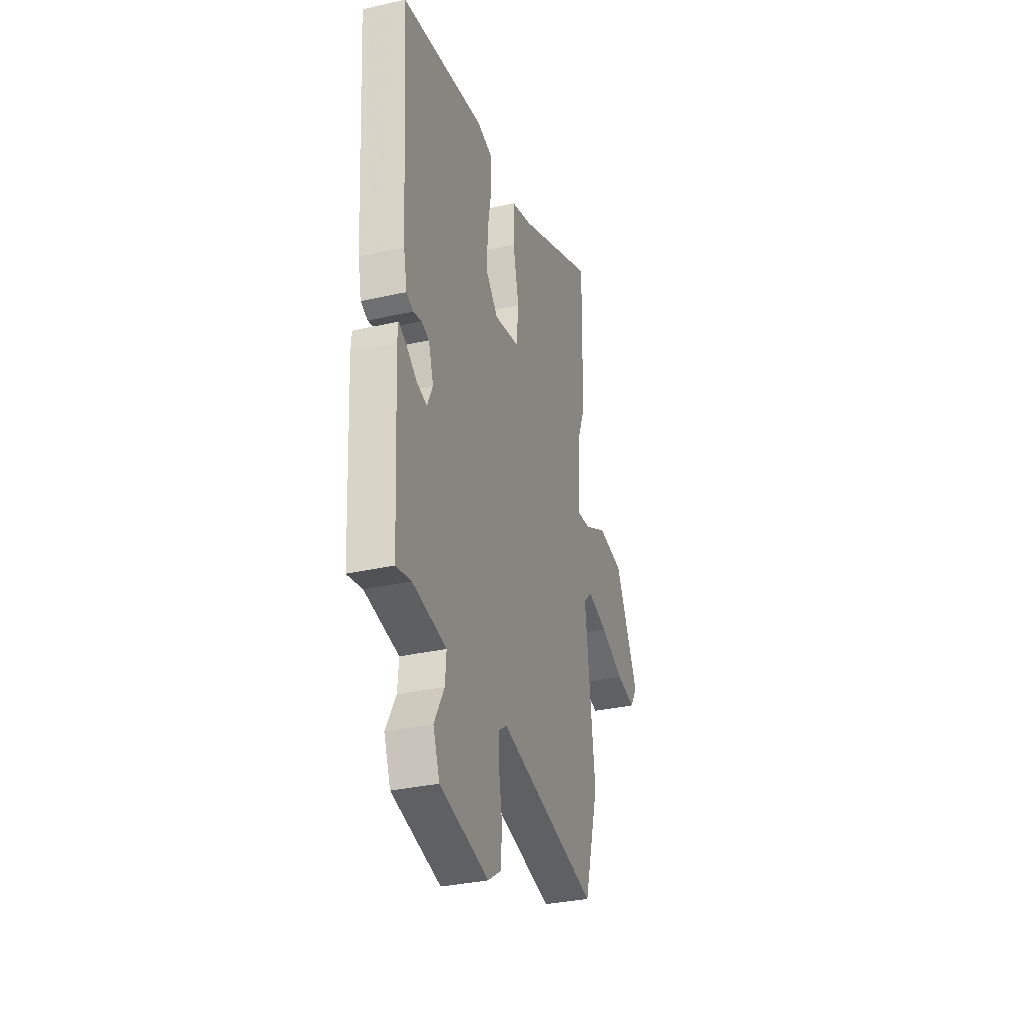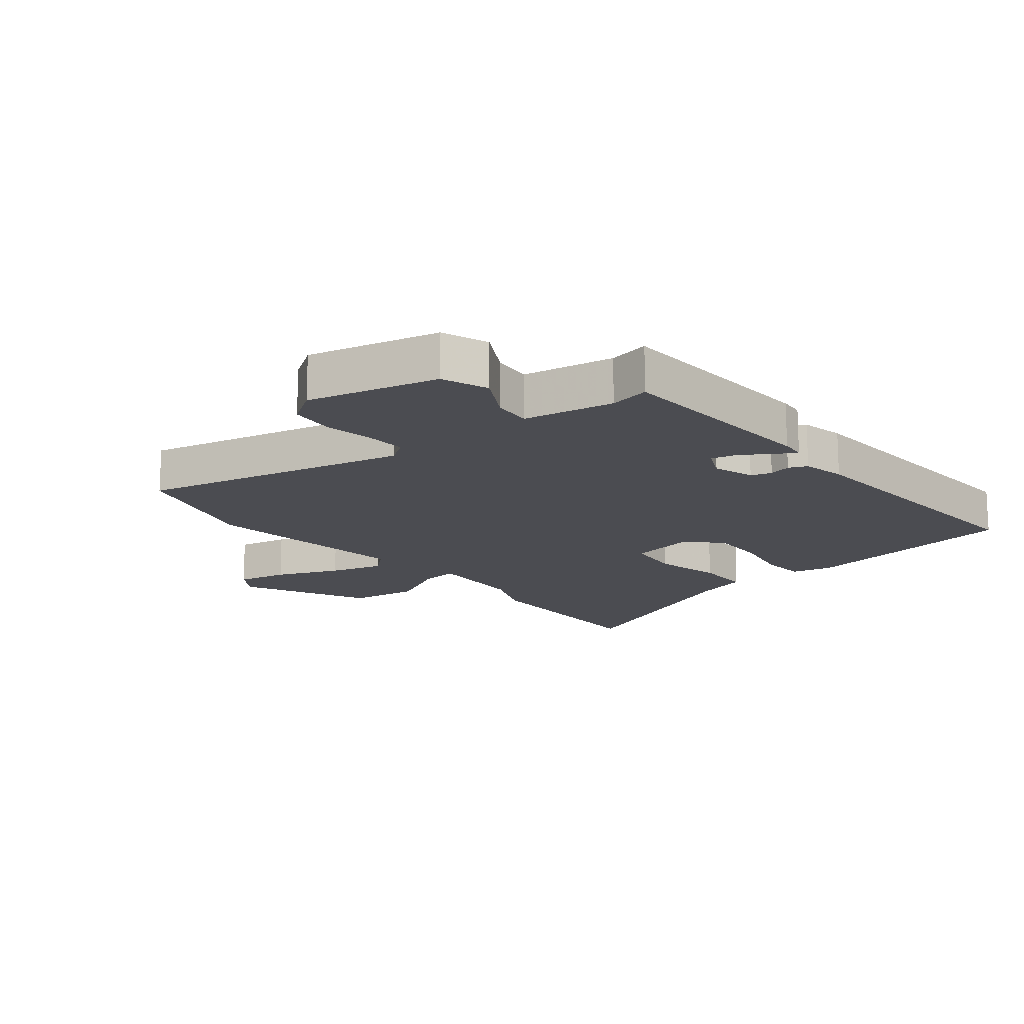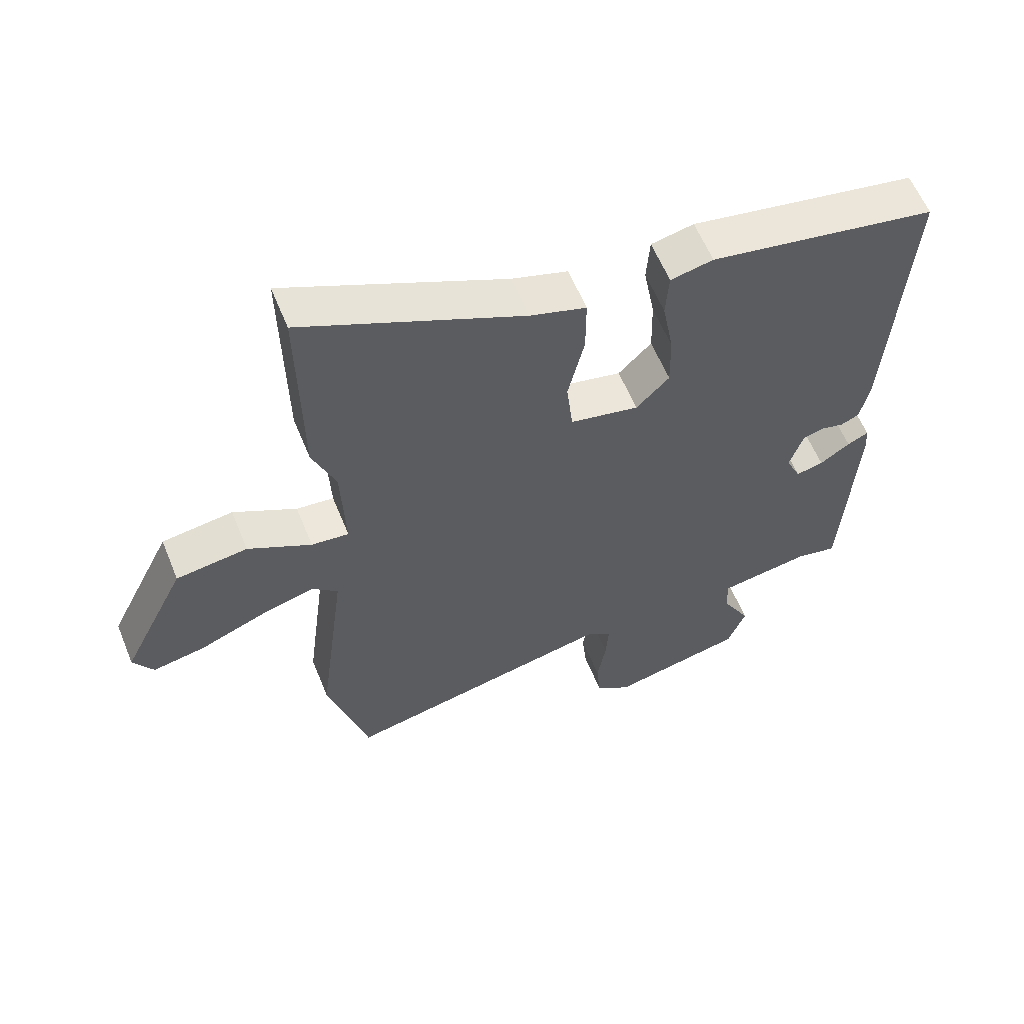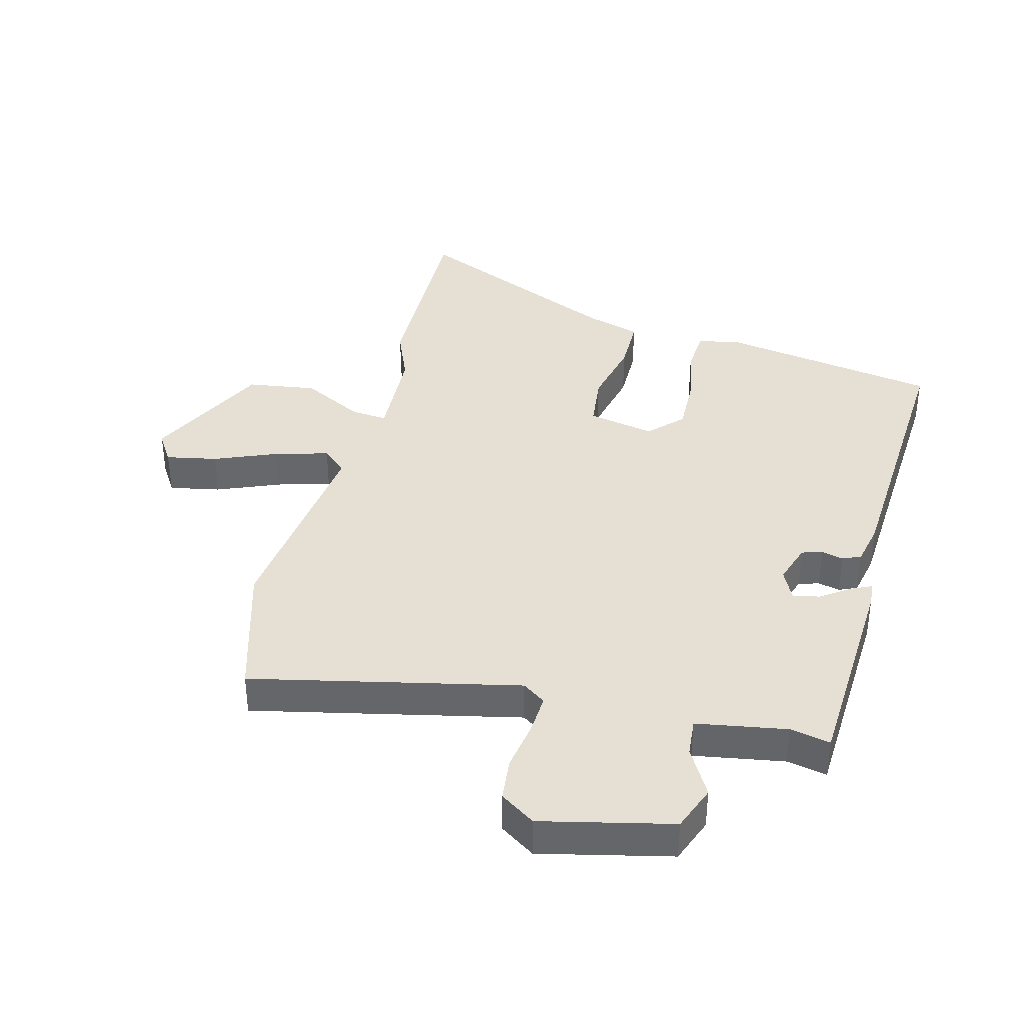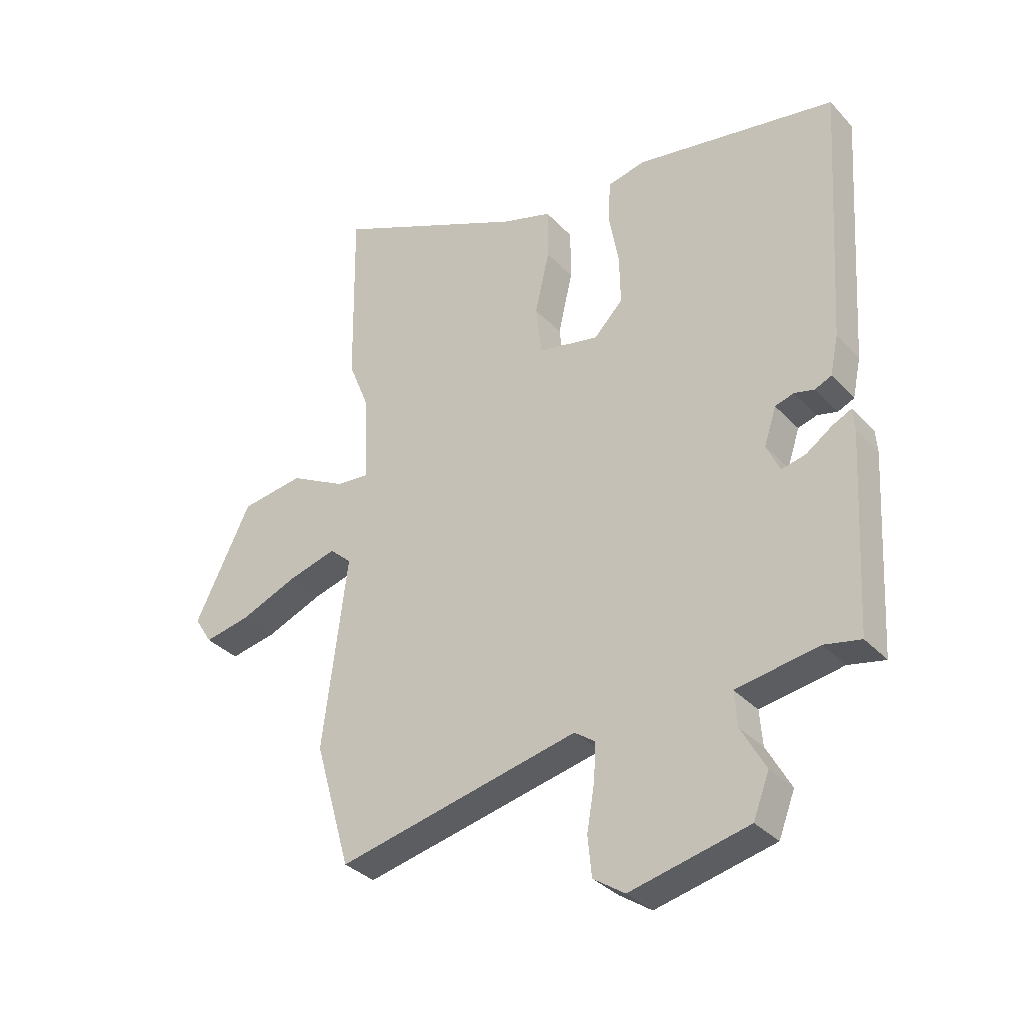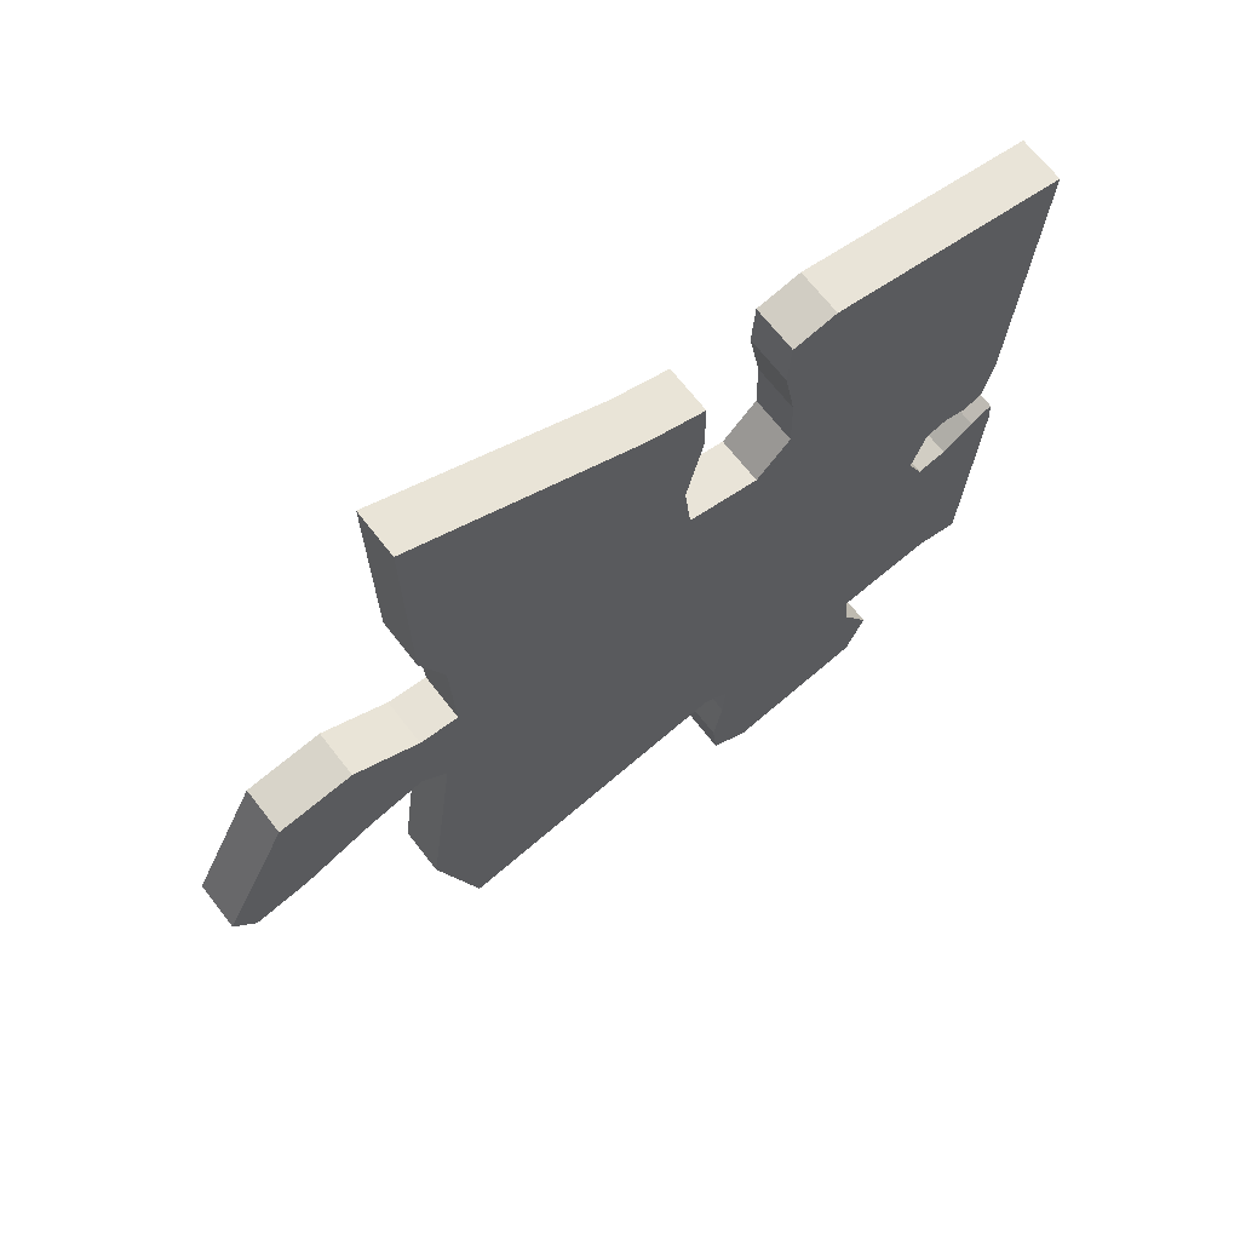
<metadata>
{"format":"obj","ext":"obj","renderer":"f3d","projection":"perspective","resolution":1024,"background":"white","views":[{"elev":-33.1,"azim":-72.7,"up":"+Z"},{"elev":-15.5,"azim":-141.4,"up":"+Y"},{"elev":59.6,"azim":157.9,"up":"+Z"},{"elev":38.0,"azim":-165.8,"up":"+Y"},{"elev":-34.1,"azim":-144.1,"up":"+Z"},{"elev":67.9,"azim":142.2,"up":"+Z"}]}
</metadata>
<code>
v 0.503 0.07 0.698
v 0.498 0.07 0.364
v 0.461 0.07 0.272
v 0.454 0.07 0.11
v 0.514 0.07 0.116
v 0.615 0.07 0.17
v 0.729 0.07 0.154
v 0.831 0.07 -0.052
v 0.799 0.07 -0.103
v 0.715 0.07 -0.087
v 0.611 0.07 -0.045
v 0.523 0.07 -0.021
v 0.483 0.07 -0.057
v 0.527 0.07 -0.405
v 0.462 0.07 -0.632
v 0.024 0.07 -0.538
v -0.014 0.07 -0.565
v -0.01 0.07 -0.631
v 0.004 0.07 -0.713
v -0.003 0.07 -0.785
v -0.06 0.07 -0.824
v -0.274 0.07 -0.776
v -0.303 0.07 -0.701
v -0.259 0.07 -0.621
v -0.254 0.07 -0.558
v -0.402 0.07 -0.534
v -0.468 0.07 -0.548
v -0.488 0.07 -0.194
v -0.485 0.07 -0.154
v -0.451 0.07 -0.17
v -0.403 0.07 -0.203
v -0.359 0.07 -0.213
v -0.335 0.07 -0.161
v -0.357 0.07 -0.094
v -0.391 0.07 -0.084
v -0.427 0.07 -0.093
v -0.457 0.07 -0.08
v -0.472 0.07 -0.009
v -0.502 0.07 0.46
v -0.138 0.07 0.524
v -0.07 0.07 0.509
v -0.065 0.07 0.435
v -0.083 0.07 0.336
v -0.085 0.07 0.244
v -0.032 0.07 0.19
v 0.078 0.07 0.213
v 0.088 0.07 0.304
v 0.062 0.07 0.417
v 0.062 0.07 0.51
v 0.152 0.07 0.538
v 0.503 0 0.698
v 0.498 0 0.364
v 0.461 0 0.272
v 0.454 0 0.11
v 0.514 0 0.116
v 0.615 0 0.17
v 0.729 0 0.154
v 0.831 0 -0.052
v 0.799 0 -0.103
v 0.715 0 -0.087
v 0.611 0 -0.045
v 0.523 0 -0.021
v 0.483 0 -0.057
v 0.527 0 -0.405
v 0.462 0 -0.632
v 0.024 0 -0.538
v -0.014 0 -0.565
v -0.01 0 -0.631
v 0.004 0 -0.713
v -0.003 0 -0.785
v -0.06 0 -0.824
v -0.274 0 -0.776
v -0.303 0 -0.701
v -0.259 0 -0.621
v -0.254 0 -0.558
v -0.402 0 -0.534
v -0.468 0 -0.548
v -0.488 0 -0.194
v -0.485 0 -0.154
v -0.451 0 -0.17
v -0.403 0 -0.203
v -0.359 0 -0.213
v -0.335 0 -0.161
v -0.357 0 -0.094
v -0.391 0 -0.084
v -0.427 0 -0.093
v -0.457 0 -0.08
v -0.472 0 -0.009
v -0.502 0 0.46
v -0.138 0 0.524
v -0.07 0 0.509
v -0.065 0 0.435
v -0.083 0 0.336
v -0.085 0 0.244
v -0.032 0 0.19
v 0.078 0 0.213
v 0.088 0 0.304
v 0.062 0 0.417
v 0.062 0 0.51
v 0.152 0 0.538
f 47 48 49 50
f 46 47 50 1
f 40 41 42 43
f 40 43 44
f 39 40 44
f 38 39 44 45
f 35 36 37 38
f 34 35 38 45
f 28 29 30 31
f 26 27 28 31
f 25 26 31 32
f 21 22 23 24
f 21 24 25
f 18 19 20 21
f 17 18 21 25
f 16 17 25 32
f 13 14 15 16
f 8 9 10 11
f 8 11 12
f 5 6 7 8
f 4 5 8 12
f 46 1 2 3
f 46 3 4
f 33 34 45 46
f 13 16 32 33
f 13 33 46
f 4 12 13 46
f 100 99 98 97
f 51 100 97 96
f 93 92 91 90
f 94 93 90
f 94 90 89
f 95 94 89 88
f 88 87 86 85
f 95 88 85 84
f 81 80 79 78
f 81 78 77 76
f 82 81 76 75
f 74 73 72 71
f 75 74 71
f 71 70 69 68
f 75 71 68 67
f 82 75 67 66
f 66 65 64 63
f 61 60 59 58
f 62 61 58
f 58 57 56 55
f 62 58 55 54
f 53 52 51 96
f 54 53 96
f 96 95 84 83
f 83 82 66 63
f 96 83 63
f 96 63 62 54
f 1 51 52 2
f 2 52 53 3
f 3 53 54 4
f 4 54 55 5
f 5 55 56 6
f 6 56 57 7
f 7 57 58 8
f 8 58 59 9
f 9 59 60 10
f 10 60 61 11
f 11 61 62 12
f 12 62 63 13
f 13 63 64 14
f 14 64 65 15
f 15 65 66 16
f 16 66 67 17
f 17 67 68 18
f 18 68 69 19
f 19 69 70 20
f 20 70 71 21
f 21 71 72 22
f 22 72 73 23
f 23 73 74 24
f 24 74 75 25
f 25 75 76 26
f 26 76 77 27
f 27 77 78 28
f 28 78 79 29
f 29 79 80 30
f 30 80 81 31
f 31 81 82 32
f 32 82 83 33
f 33 83 84 34
f 34 84 85 35
f 35 85 86 36
f 36 86 87 37
f 37 87 88 38
f 38 88 89 39
f 39 89 90 40
f 40 90 91 41
f 41 91 92 42
f 42 92 93 43
f 43 93 94 44
f 44 94 95 45
f 45 95 96 46
f 46 96 97 47
f 47 97 98 48
f 48 98 99 49
f 49 99 100 50
f 50 100 51 1

</code>
